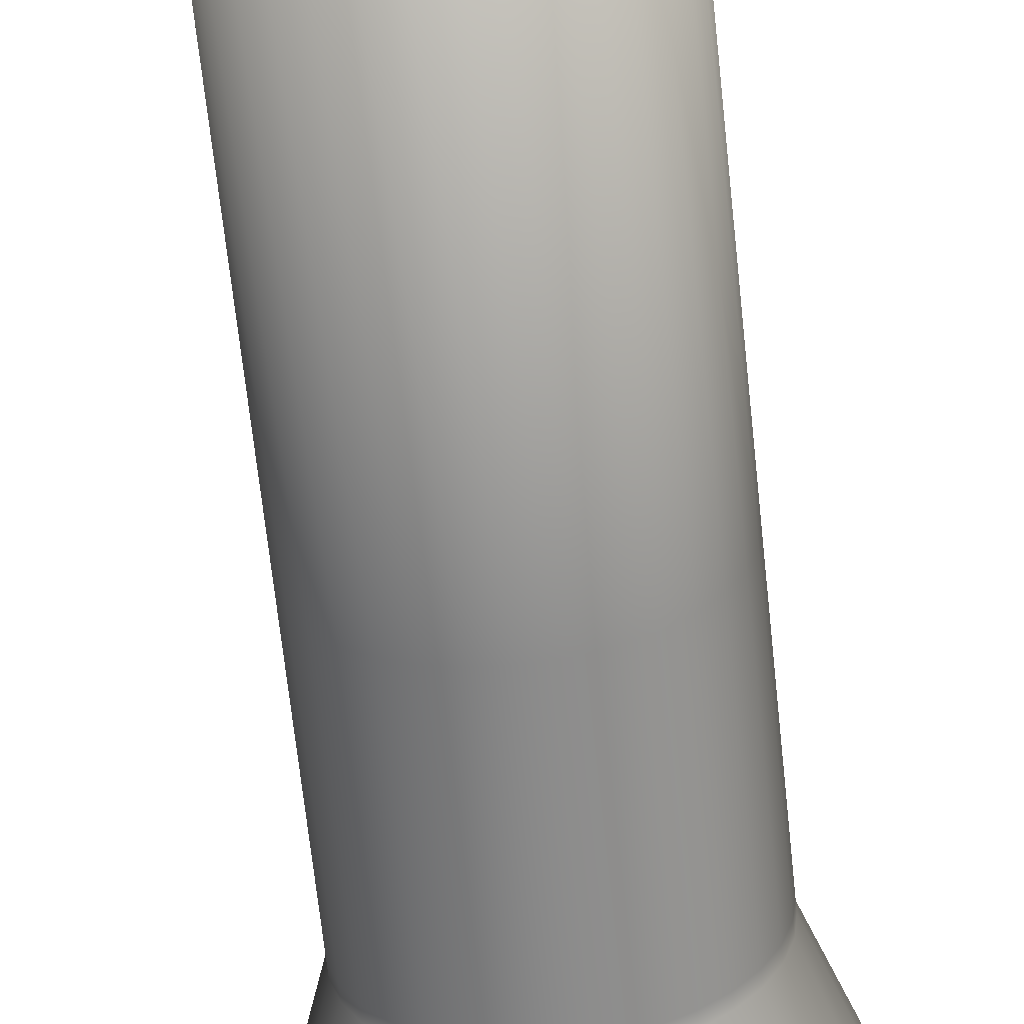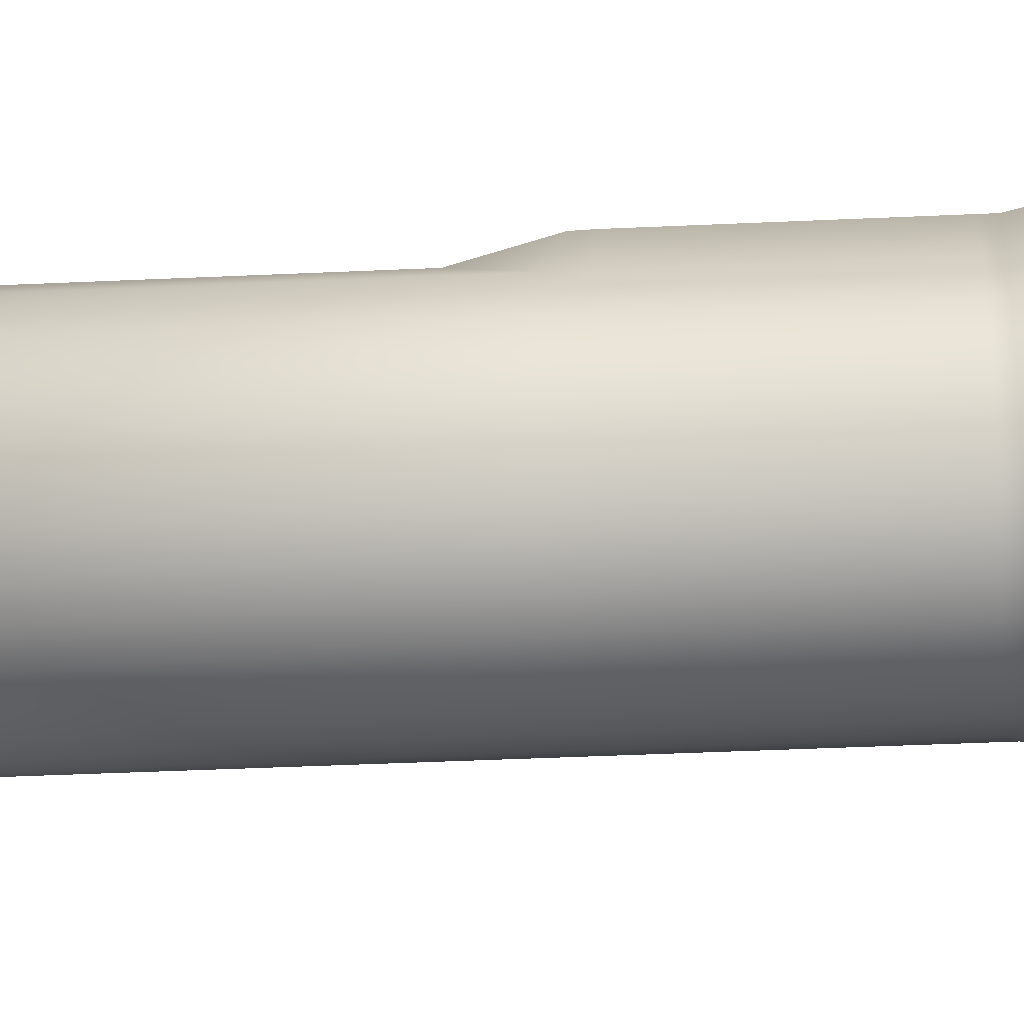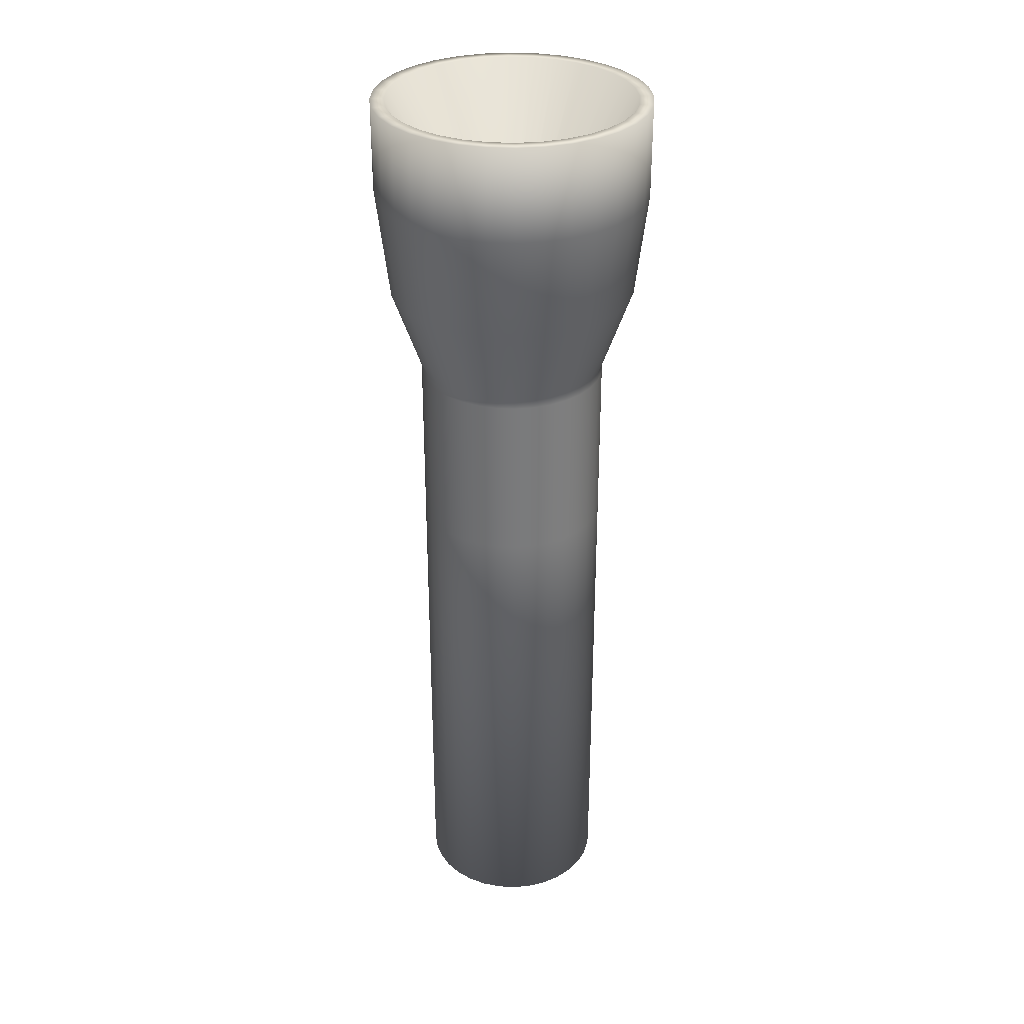
<metadata>
{"format":"obj","ext":"obj","renderer":"f3d","projection":"perspective","resolution":1024,"background":"white","views":[{"elev":-63.2,"azim":-174.1,"up":"+Y"},{"elev":-38.7,"azim":-86.6,"up":"+Y"},{"elev":32.1,"azim":-24.1,"up":"+Z"}]}
</metadata>
<code>
o Lanterna_Cylinder
v 0 1 -3
v 0 1.176 4
v 0.1951 0.9808 -3
v 0.1951 1.157 4
v 0.3827 0.9239 -3
v 0.3827 1.1 4
v 0.5556 0.8315 -3
v 0.5556 1.008 4
v 0.7071 0.7071 -3
v 0.7071 0.7071 4
v 0.8315 0.5556 -3
v 0.8315 0.5556 4
v 0.9239 0.3827 -3
v 0.9239 0.3827 4
v 0.9808 0.1951 -3
v 0.9808 0.1951 4
v 1 -0 -3
v 1 0 4
v 0.9808 -0.1951 -3
v 0.9808 -0.1951 4
v 0.9239 -0.3827 -3
v 0.9239 -0.3827 4
v 0.8315 -0.5556 -3
v 0.8315 -0.5556 4
v 0.7071 -0.7071 -3
v 0.7071 -0.7071 4
v 0.5556 -0.8315 -3
v 0.5556 -0.8315 4
v 0.3827 -0.9239 -3
v 0.3827 -0.9239 4
v 0.1951 -0.9808 -3
v 0.1951 -0.9808 4
v -0 -1 -3
v -0 -1 4
v -0.1951 -0.9808 -3
v -0.1951 -0.9808 4
v -0.3827 -0.9239 -3
v -0.3827 -0.9239 4
v -0.5556 -0.8315 -3
v -0.5556 -0.8315 4
v -0.7071 -0.7071 -3
v -0.7071 -0.7071 4
v -0.8315 -0.5556 -3
v -0.8315 -0.5556 4
v -0.9239 -0.3827 -3
v -0.9239 -0.3827 4
v -0.9808 -0.1951 -3
v -0.9808 -0.1951 4
v -1 1e-06 -3
v -1 1e-06 4
v -0.9808 0.1951 -3
v -0.9808 0.1951 4
v -0.9239 0.3827 -3
v -0.9239 0.3827 4
v -0.8315 0.5556 -3
v -0.8315 0.5556 4
v -0.7071 0.7071 -3
v -0.7071 0.8832 4
v -0.5556 0.8315 -3
v -0.5556 1.008 4
v -0.3827 0.9239 -3
v -0.3827 1.1 4
v -0.1951 0.9808 -3
v -0.1951 1.157 4
v -0 1.32 4.904
v 0.2575 1.295 4.904
v 0.5051 1.22 4.904
v 0.7334 1.098 4.904
v 0.9334 0.9334 4.904
v 1.098 0.7334 4.904
v 1.22 0.5051 4.904
v 1.295 0.2575 4.904
v 1.32 0 4.904
v 1.295 -0.2575 4.904
v 1.22 -0.5051 4.904
v 1.098 -0.7334 4.904
v 0.9334 -0.9334 4.904
v 0.7334 -1.098 4.904
v 0.5051 -1.22 4.904
v 0.2575 -1.295 4.904
v -1e-06 -1.32 4.904
v -0.2575 -1.295 4.904
v -0.5051 -1.22 4.904
v -0.7334 -1.098 4.904
v -0.9334 -0.9334 4.904
v -1.098 -0.7334 4.904
v -1.22 -0.5051 4.904
v -1.295 -0.2575 4.904
v -1.32 1e-06 4.904
v -1.295 0.2575 4.904
v -1.22 0.5051 4.904
v -1.098 0.7334 4.904
v -0.9334 0.9334 4.904
v -0.7334 1.098 4.904
v -0.5051 1.22 4.904
v -0.2575 1.295 4.904
v -0 1.452 6.004
v 0.2833 1.424 6.004
v 0.5557 1.341 6.004
v 0.8067 1.207 6.004
v 1.027 1.027 6.004
v 1.207 0.8067 6.004
v 1.341 0.5557 6.004
v 1.424 0.2833 6.004
v 1.452 0 6.004
v 1.424 -0.2833 6.004
v 1.341 -0.5557 6.004
v 1.207 -0.8067 6.004
v 1.027 -1.027 6.004
v 0.8067 -1.207 6.004
v 0.5557 -1.341 6.004
v 0.2833 -1.424 6.004
v -0 -1.452 6.004
v -0.2833 -1.424 6.004
v -0.5557 -1.341 6.004
v -0.8067 -1.207 6.004
v -1.027 -1.027 6.004
v -1.207 -0.8067 6.004
v -1.341 -0.5557 6.004
v -1.424 -0.2833 6.004
v -1.452 1e-06 6.004
v -1.424 0.2833 6.004
v -1.341 0.5557 6.004
v -1.207 0.8067 6.004
v -1.027 1.027 6.004
v -0.8067 1.207 6.004
v -0.5557 1.341 6.004
v -0.2833 1.424 6.004
v 0 1.452 6.979
v 0.2833 1.424 6.979
v 0.5557 1.341 6.979
v 0.8067 1.207 6.979
v 1.027 1.027 6.979
v 1.207 0.8067 6.979
v 1.341 0.5557 6.979
v 1.424 0.2833 6.979
v 1.452 0 6.979
v 1.424 -0.2833 6.979
v 1.341 -0.5557 6.979
v 1.207 -0.8067 6.979
v 1.027 -1.027 6.979
v 0.8067 -1.207 6.979
v 0.5557 -1.341 6.979
v 0.2833 -1.424 6.979
v -0 -1.452 6.979
v -0.2833 -1.424 6.979
v -0.5557 -1.341 6.979
v -0.8067 -1.207 6.979
v -1.027 -1.027 6.979
v -1.207 -0.8067 6.979
v -1.341 -0.5557 6.979
v -1.424 -0.2833 6.979
v -1.452 2e-06 6.979
v -1.424 0.2833 6.979
v -1.341 0.5557 6.979
v -1.207 0.8067 6.979
v -1.027 1.027 6.979
v -0.8067 1.207 6.979
v -0.5557 1.341 6.979
v -0.2833 1.424 6.979
v 0.2549 1.282 6.979
v 0 1.307 6.979
v 0.5001 1.207 6.979
v 0.726 1.087 6.979
v 0.924 0.924 6.979
v 1.087 0.726 6.979
v 1.207 0.5001 6.979
v 1.282 0.2549 6.979
v 1.307 0 6.979
v 1.282 -0.2549 6.979
v 1.207 -0.5001 6.979
v 1.087 -0.726 6.979
v 0.924 -0.924 6.979
v 0.726 -1.087 6.979
v 0.5001 -1.207 6.979
v 0.2549 -1.282 6.979
v -0 -1.307 6.979
v -0.2549 -1.282 6.979
v -0.5001 -1.207 6.979
v -0.726 -1.087 6.979
v -0.924 -0.924 6.979
v -1.087 -0.726 6.979
v -1.207 -0.5001 6.979
v -1.282 -0.2549 6.979
v -1.307 2e-06 6.979
v -1.282 0.2549 6.979
v -1.207 0.5001 6.979
v -1.087 0.726 6.979
v -0.924 0.924 6.979
v -0.726 1.087 6.979
v -0.5001 1.207 6.979
v -0.2549 1.282 6.979
v 0.05099 0.2563 4.979
v 0 0.2614 4.979
v 0.1 0.2415 4.979
v 0.1452 0.2173 4.979
v 0.1848 0.1848 4.979
v 0.2173 0.1452 4.979
v 0.2415 0.1 4.979
v 0.2563 0.05099 4.979
v 0.2614 0 4.979
v 0.2563 -0.05099 4.979
v 0.2415 -0.1 4.979
v 0.2173 -0.1452 4.979
v 0.1848 -0.1848 4.979
v 0.1452 -0.2173 4.979
v 0.1 -0.2415 4.979
v 0.05099 -0.2563 4.979
v 0 -0.2614 4.979
v -0.05099 -0.2563 4.979
v -0.1 -0.2415 4.979
v -0.1452 -0.2173 4.979
v -0.1848 -0.1848 4.979
v -0.2173 -0.1452 4.979
v -0.2415 -0.1 4.979
v -0.2563 -0.05099 4.979
v -0.2614 1e-06 4.979
v -0.2563 0.05099 4.979
v -0.2415 0.1 4.979
v -0.2173 0.1452 4.979
v -0.1848 0.1848 4.979
v -0.1452 0.2173 4.979
v -0.1 0.2415 4.979
v -0.05099 0.2563 4.979
v 0 1.172 2.253
v 0.1951 1.152 2.253
v 0.3827 1.096 2.253
v 0.5556 1.003 2.253
v 0.7071 0.7071 2.302
v 0.8315 0.5556 2.302
v 0.9239 0.3827 2.302
v 0.9808 0.1951 2.302
v 1 0 2.302
v 0.9808 -0.1951 2.302
v 0.9239 -0.3827 2.302
v 0.8315 -0.5556 2.302
v 0.7071 -0.7071 2.302
v 0.5556 -0.8315 2.302
v 0.3827 -0.9239 2.302
v 0.1951 -0.9808 2.302
v -0 -1 2.302
v -0.1951 -0.9808 2.302
v -0.3827 -0.9239 2.302
v -0.5556 -0.8315 2.302
v -0.7071 -0.7071 2.302
v -0.8315 -0.5556 2.302
v -0.9239 -0.3827 2.302
v -0.9808 -0.1951 2.302
v -1 1e-06 2.302
v -0.9808 0.1951 2.302
v -0.9239 0.3827 2.302
v -0.8315 0.5556 2.302
v -0.7071 0.8788 2.253
v -0.5556 1.003 2.253
v -0.3827 1.096 2.253
v -0.1951 1.152 2.253
v 0.1951 0.9808 1.747
v 0.3827 0.9239 1.747
v 0.5556 0.8315 1.747
v 0.7071 0.7071 2.153
v 0.8315 0.5556 2.153
v 0.9239 0.3827 2.153
v 0.9808 0.1951 2.153
v 1 0 2.153
v 0.9808 -0.1951 2.153
v 0.9239 -0.3827 2.153
v 0.8315 -0.5556 2.153
v 0.7071 -0.7071 2.153
v 0.5556 -0.8315 2.153
v 0.3827 -0.9239 2.153
v 0.1951 -0.9808 2.153
v -0 -1 2.153
v -0.1951 -0.9808 2.153
v -0.3827 -0.9239 2.153
v -0.5556 -0.8315 2.153
v -0.7071 -0.7071 2.153
v -0.8315 -0.5556 2.153
v -0.9239 -0.3827 2.153
v -0.9808 -0.1951 2.153
v -1 1e-06 2.153
v -0.9808 0.1951 2.153
v -0.9239 0.3827 2.153
v -0.8315 0.5556 2.153
v -0.7071 0.7071 1.747
v -0.5556 0.8315 1.747
v -0.3827 0.9239 1.747
v -0.1951 0.9808 1.747
v 0 1 1.747
v 0.006798 1.181 3.967
v 0.1994 1.157 3.921
v 0.3462 1.101 3.851
v 0.5556 1.008 3.91
v 0.7071 0.7071 3.91
v 0.8315 0.5556 3.91
v 0.9239 0.3827 3.91
v 0.9808 0.1951 3.91
v 1 0 3.91
v 0.9808 -0.1951 3.91
v 0.9239 -0.3827 3.91
v 0.8315 -0.5556 3.91
v 0.7071 -0.7071 3.91
v 0.5556 -0.8315 3.91
v 0.3827 -0.9239 3.91
v 0.1951 -0.9808 3.91
v -0 -1 3.91
v -0.1951 -0.9808 3.91
v -0.3827 -0.9239 3.91
v -0.5556 -0.8315 3.91
v -0.7071 -0.7071 3.91
v -0.8315 -0.5556 3.91
v -0.9239 -0.3827 3.91
v -0.9808 -0.1951 3.91
v -1 1e-06 3.91
v -0.9808 0.1951 3.91
v -0.9239 0.3827 3.91
v -0.8315 0.5556 3.91
v -0.7071 0.8832 3.91
v -0.5201 1.016 3.851
v -0.387 1.1 3.921
v -0.2026 1.16 3.967
v 0.1994 1.157 2.354
v 0.3462 1.101 2.424
v 0.5556 1.008 2.365
v 0.7071 0.7071 2.365
v 0.8315 0.5556 2.365
v 0.9239 0.3827 2.365
v 0.9808 0.1951 2.365
v 1 0 2.365
v 0.9808 -0.1951 2.365
v 0.9239 -0.3827 2.365
v 0.8315 -0.5556 2.365
v 0.7071 -0.7071 2.365
v 0.5556 -0.8315 2.365
v 0.3827 -0.9239 2.365
v 0.1951 -0.9808 2.365
v -0 -1 2.365
v -0.1951 -0.9808 2.365
v -0.3827 -0.9239 2.365
v -0.5556 -0.8315 2.365
v -0.7071 -0.7071 2.365
v -0.8315 -0.5556 2.365
v -0.9239 -0.3827 2.365
v -0.9808 -0.1951 2.365
v -1 1e-06 2.365
v -0.9808 0.1951 2.365
v -0.9239 0.3827 2.365
v -0.8315 0.5556 2.365
v -0.7071 0.8832 2.365
v -0.5201 1.016 2.424
v -0.387 1.1 2.354
v -0.2026 1.16 2.309
v 0.006798 1.181 2.309
v -0.008503 1.229 2.391
v -0.008503 1.229 3.884
v -0.3629 1.156 3.843
v -0.197 1.21 3.884
v -0.4827 1.08 3.779
v 0.1648 1.208 3.843
v 0.297 1.157 3.779
v 0.1648 1.208 2.432
v 0.297 1.157 2.496
v -0.4827 1.08 2.496
v -0.3629 1.156 2.432
v -0.197 1.21 2.391
v 0 0.9 -3
v 0.1756 0.8827 -3
v 0.3444 0.8315 -3
v 0.5 0.7483 -3
v 0.6364 0.6364 -3
v 0.7483 0.5 -3
v 0.8315 0.3444 -3
v 0.8827 0.1756 -3
v 0.9 -0 -3
v 0.8827 -0.1756 -3
v 0.8315 -0.3444 -3
v 0.7483 -0.5 -3
v 0.6364 -0.6364 -3
v 0.5 -0.7483 -3
v 0.3444 -0.8315 -3
v 0.1756 -0.8827 -3
v -0 -0.9 -3
v -0.1756 -0.8827 -3
v -0.3444 -0.8315 -3
v -0.5 -0.7483 -3
v -0.6364 -0.6364 -3
v -0.7483 -0.5 -3
v -0.8315 -0.3444 -3
v -0.8827 -0.1756 -3
v -0.9 1e-06 -3
v -0.8827 0.1756 -3
v -0.8315 0.3444 -3
v -0.7483 0.5 -3
v -0.6364 0.6364 -3
v -0.5 0.7483 -3
v -0.3444 0.8315 -3
v -0.1756 0.8827 -3
f 289 2 4 290
f 290 4 6 291
f 291 6 8 292
f 292 8 10 293
f 293 10 12 294
f 294 12 14 295
f 295 14 16 296
f 296 16 18 297
f 297 18 20 298
f 298 20 22 299
f 299 22 24 300
f 300 24 26 301
f 301 26 28 302
f 302 28 30 303
f 303 30 32 304
f 304 32 34 305
f 305 34 36 306
f 306 36 38 307
f 307 38 40 308
f 308 40 42 309
f 309 42 44 310
f 310 44 46 311
f 311 46 48 312
f 312 48 50 313
f 313 50 52 314
f 314 52 54 315
f 315 54 56 316
f 316 56 58 317
f 317 58 60 318
f 318 60 62 319
f 22 20 74 75
f 320 64 2 289
f 319 62 64 320
f 23 25 377 376
f 79 78 110 111
f 40 38 83 84
f 58 56 92 93
f 14 12 70 71
f 32 30 79 80
f 50 48 88 89
f 6 4 66 67
f 24 22 75 76
f 42 40 84 85
f 60 58 93 94
f 16 14 71 72
f 34 32 80 81
f 52 50 89 90
f 8 6 67 68
f 26 24 76 77
f 44 42 85 86
f 62 60 94 95
f 18 16 72 73
f 36 34 81 82
f 54 52 90 91
f 10 8 68 69
f 28 26 77 78
f 46 44 86 87
f 64 62 95 96
f 20 18 73 74
f 38 36 82 83
f 56 54 91 92
f 12 10 69 70
f 30 28 78 79
f 48 46 87 88
f 4 2 65 66
f 2 64 96 65
f 114 113 145 146
f 66 65 97 98
f 93 92 124 125
f 80 79 111 112
f 67 66 98 99
f 94 93 125 126
f 81 80 112 113
f 68 67 99 100
f 95 94 126 127
f 82 81 113 114
f 69 68 100 101
f 96 95 127 128
f 83 82 114 115
f 70 69 101 102
f 65 96 128 97
f 84 83 115 116
f 71 70 102 103
f 85 84 116 117
f 72 71 103 104
f 86 85 117 118
f 73 72 104 105
f 87 86 118 119
f 74 73 105 106
f 88 87 119 120
f 75 74 106 107
f 89 88 120 121
f 76 75 107 108
f 90 89 121 122
f 77 76 108 109
f 91 90 122 123
f 78 77 109 110
f 92 91 123 124
f 135 134 166 167
f 101 100 132 133
f 128 127 159 160
f 115 114 146 147
f 102 101 133 134
f 97 128 160 129
f 116 115 147 148
f 103 102 134 135
f 117 116 148 149
f 104 103 135 136
f 118 117 149 150
f 105 104 136 137
f 119 118 150 151
f 106 105 137 138
f 120 119 151 152
f 107 106 138 139
f 121 120 152 153
f 108 107 139 140
f 122 121 153 154
f 109 108 140 141
f 123 122 154 155
f 110 109 141 142
f 124 123 155 156
f 111 110 142 143
f 98 97 129 130
f 125 124 156 157
f 112 111 143 144
f 99 98 130 131
f 126 125 157 158
f 113 112 144 145
f 100 99 131 132
f 127 126 158 159
f 170 169 201 202
f 149 148 180 181
f 136 135 167 168
f 150 149 181 182
f 137 136 168 169
f 151 150 182 183
f 138 137 169 170
f 152 151 183 184
f 139 138 170 171
f 153 152 184 185
f 140 139 171 172
f 154 153 185 186
f 141 140 172 173
f 155 154 186 187
f 142 141 173 174
f 156 155 187 188
f 143 142 174 175
f 130 129 162 161
f 157 156 188 189
f 144 143 175 176
f 131 130 161 163
f 158 157 189 190
f 145 144 176 177
f 132 131 163 164
f 159 158 190 191
f 146 145 177 178
f 133 132 164 165
f 160 159 191 192
f 147 146 178 179
f 134 133 165 166
f 129 160 192 162
f 148 147 179 180
f 193 194 224 223 222 221 220 219 218 217 216 215 214 213 212 211 210 209 208 207 206 205 204 203 202 201 200 199 198 197 196 195
f 184 183 215 216
f 171 170 202 203
f 185 184 216 217
f 172 171 203 204
f 186 185 217 218
f 173 172 204 205
f 187 186 218 219
f 174 173 205 206
f 188 187 219 220
f 175 174 206 207
f 161 162 194 193
f 189 188 220 221
f 176 175 207 208
f 163 161 193 195
f 190 189 221 222
f 177 176 208 209
f 164 163 195 196
f 191 190 222 223
f 178 177 209 210
f 165 164 196 197
f 192 191 223 224
f 179 178 210 211
f 166 165 197 198
f 162 192 224 194
f 180 179 211 212
f 167 166 198 199
f 181 180 212 213
f 168 167 199 200
f 182 181 213 214
f 169 168 200 201
f 183 182 214 215
f 286 255 256 287
f 287 256 225 288
f 285 254 255 286
f 284 253 254 285
f 283 252 253 284
f 282 251 252 283
f 281 250 251 282
f 280 249 250 281
f 279 248 249 280
f 278 247 248 279
f 277 246 247 278
f 276 245 246 277
f 275 244 245 276
f 274 243 244 275
f 273 242 243 274
f 272 241 242 273
f 271 240 241 272
f 270 239 240 271
f 269 238 239 270
f 268 237 238 269
f 267 236 237 268
f 266 235 236 267
f 265 234 235 266
f 264 233 234 265
f 263 232 233 264
f 262 231 232 263
f 261 230 231 262
f 260 229 230 261
f 259 228 229 260
f 258 227 228 259
f 257 226 227 258
f 288 225 226 257
f 1 288 257 3
f 3 257 258 5
f 5 258 259 7
f 7 259 260 9
f 9 260 261 11
f 11 261 262 13
f 13 262 263 15
f 15 263 264 17
f 17 264 265 19
f 19 265 266 21
f 21 266 267 23
f 23 267 268 25
f 25 268 269 27
f 27 269 270 29
f 29 270 271 31
f 31 271 272 33
f 33 272 273 35
f 35 273 274 37
f 37 274 275 39
f 39 275 276 41
f 41 276 277 43
f 43 277 278 45
f 45 278 279 47
f 47 279 280 49
f 49 280 281 51
f 51 281 282 53
f 53 282 283 55
f 55 283 284 57
f 57 284 285 59
f 59 285 286 61
f 63 287 288 1
f 61 286 287 63
f 319 320 356 355
f 351 350 363 364
f 290 291 359 358
f 348 317 318 349
f 347 316 317 348
f 346 315 316 347
f 345 314 315 346
f 344 313 314 345
f 343 312 313 344
f 342 311 312 343
f 341 310 311 342
f 340 309 310 341
f 339 308 309 340
f 338 307 308 339
f 337 306 307 338
f 336 305 306 337
f 335 304 305 336
f 334 303 304 335
f 333 302 303 334
f 332 301 302 333
f 331 300 301 332
f 330 299 300 331
f 329 298 299 330
f 328 297 298 329
f 327 296 297 328
f 326 295 296 327
f 325 294 295 326
f 324 293 294 325
f 323 292 293 324
f 322 291 292 323
f 321 352 353 360
f 291 322 361 359
f 225 352 321 226
f 226 321 322 227
f 227 322 323 228
f 228 323 324 229
f 229 324 325 230
f 230 325 326 231
f 231 326 327 232
f 232 327 328 233
f 233 328 329 234
f 234 329 330 235
f 235 330 331 236
f 236 331 332 237
f 237 332 333 238
f 238 333 334 239
f 239 334 335 240
f 240 335 336 241
f 241 336 337 242
f 242 337 338 243
f 243 338 339 244
f 244 339 340 245
f 245 340 341 246
f 246 341 342 247
f 247 342 343 248
f 248 343 344 249
f 249 344 345 250
f 250 345 346 251
f 251 346 347 252
f 252 347 348 253
f 253 348 349 254
f 254 349 350 255
f 256 351 352 225
f 255 350 351 256
f 363 355 356 364
f 364 356 354 353
f 362 357 355 363
f 360 358 359 361
f 353 354 358 360
f 289 290 358 354
f 322 321 360 361
f 320 289 354 356
f 350 349 362 363
f 318 319 355 357
f 352 351 364 353
f 349 318 357 362
f 365 366 367 368 369 370 371 372 373 374 375 376 377 378 379 380 381 382 383 384 385 386 387 388 389 390 391 392 393 394 395 396
f 41 43 386 385
f 59 61 395 394
f 15 17 373 372
f 33 35 382 381
f 51 53 391 390
f 7 9 369 368
f 25 27 378 377
f 43 45 387 386
f 61 63 396 395
f 17 19 374 373
f 35 37 383 382
f 53 55 392 391
f 9 11 370 369
f 27 29 379 378
f 45 47 388 387
f 1 3 366 365
f 63 1 365 396
f 19 21 375 374
f 37 39 384 383
f 55 57 393 392
f 11 13 371 370
f 29 31 380 379
f 47 49 389 388
f 3 5 367 366
f 21 23 376 375
f 39 41 385 384
f 57 59 394 393
f 13 15 372 371
f 31 33 381 380
f 49 51 390 389
f 5 7 368 367

</code>
